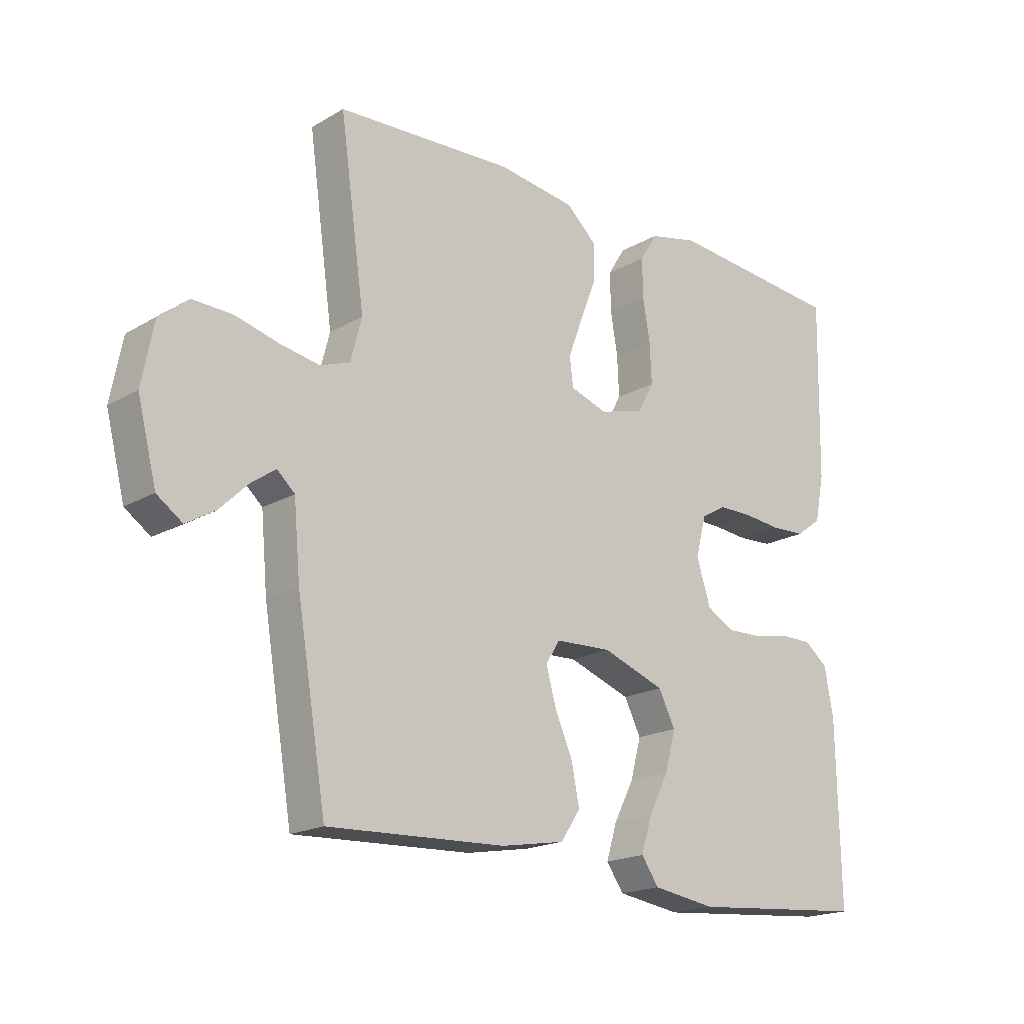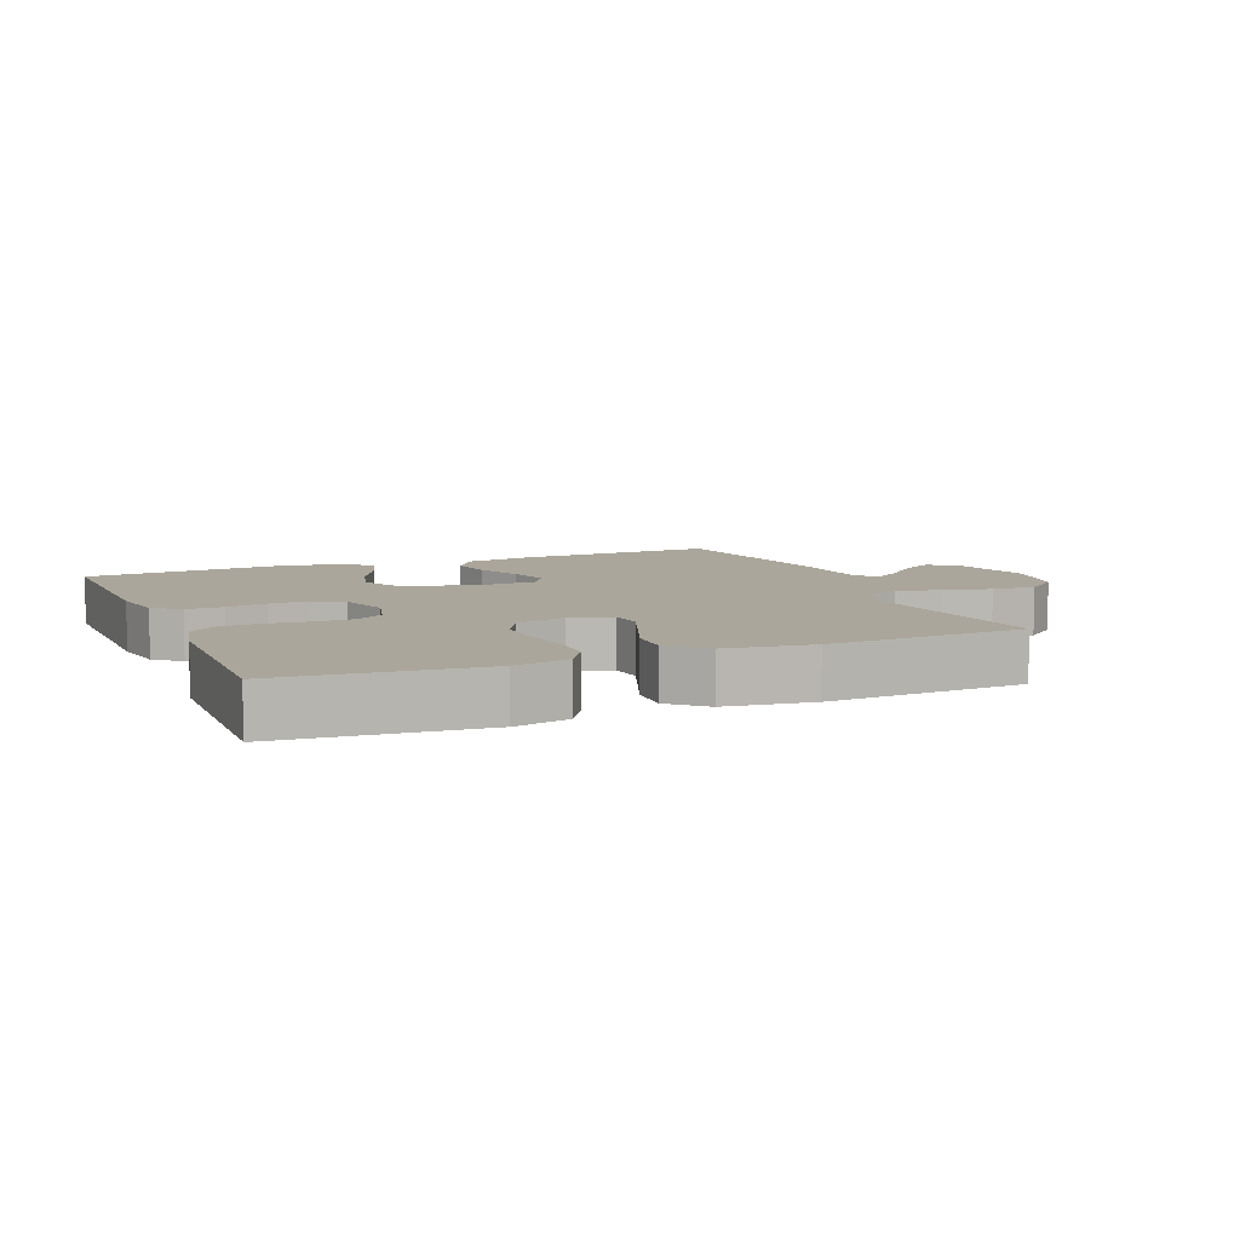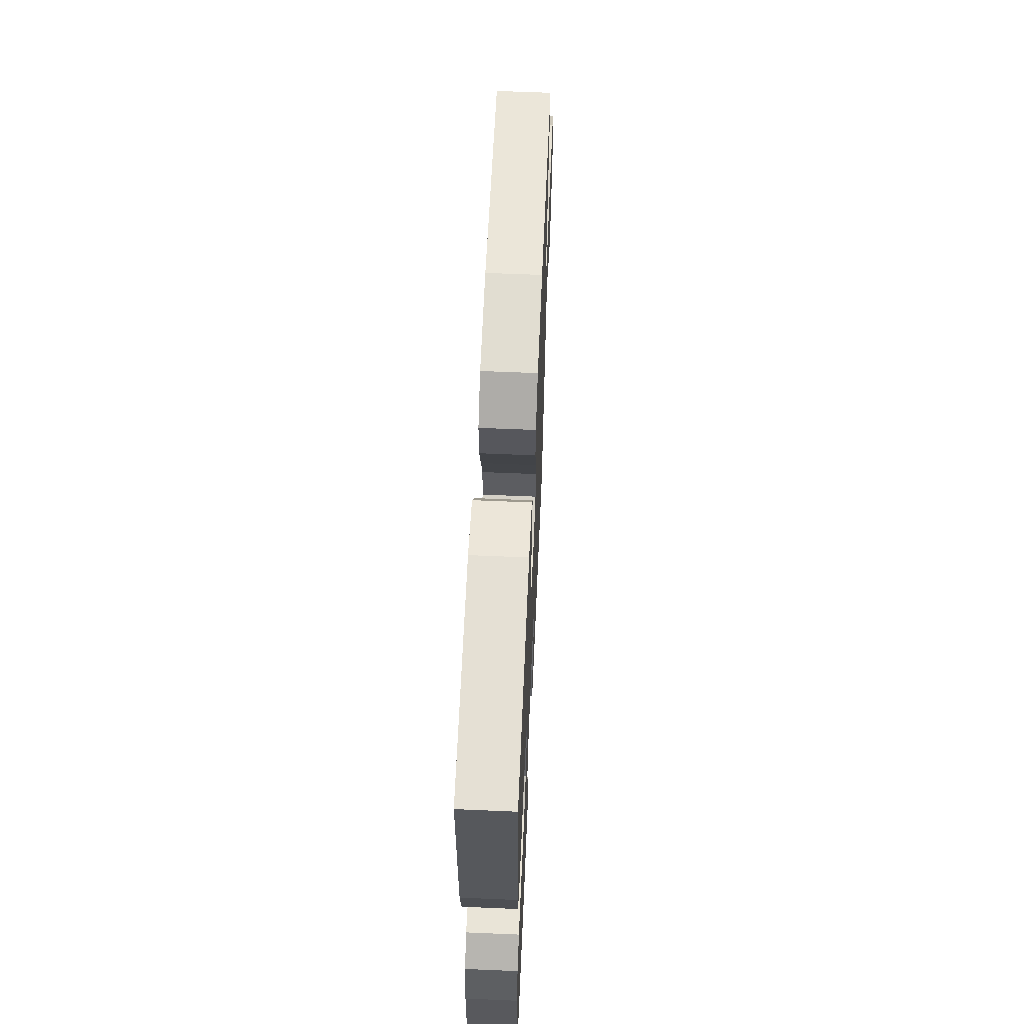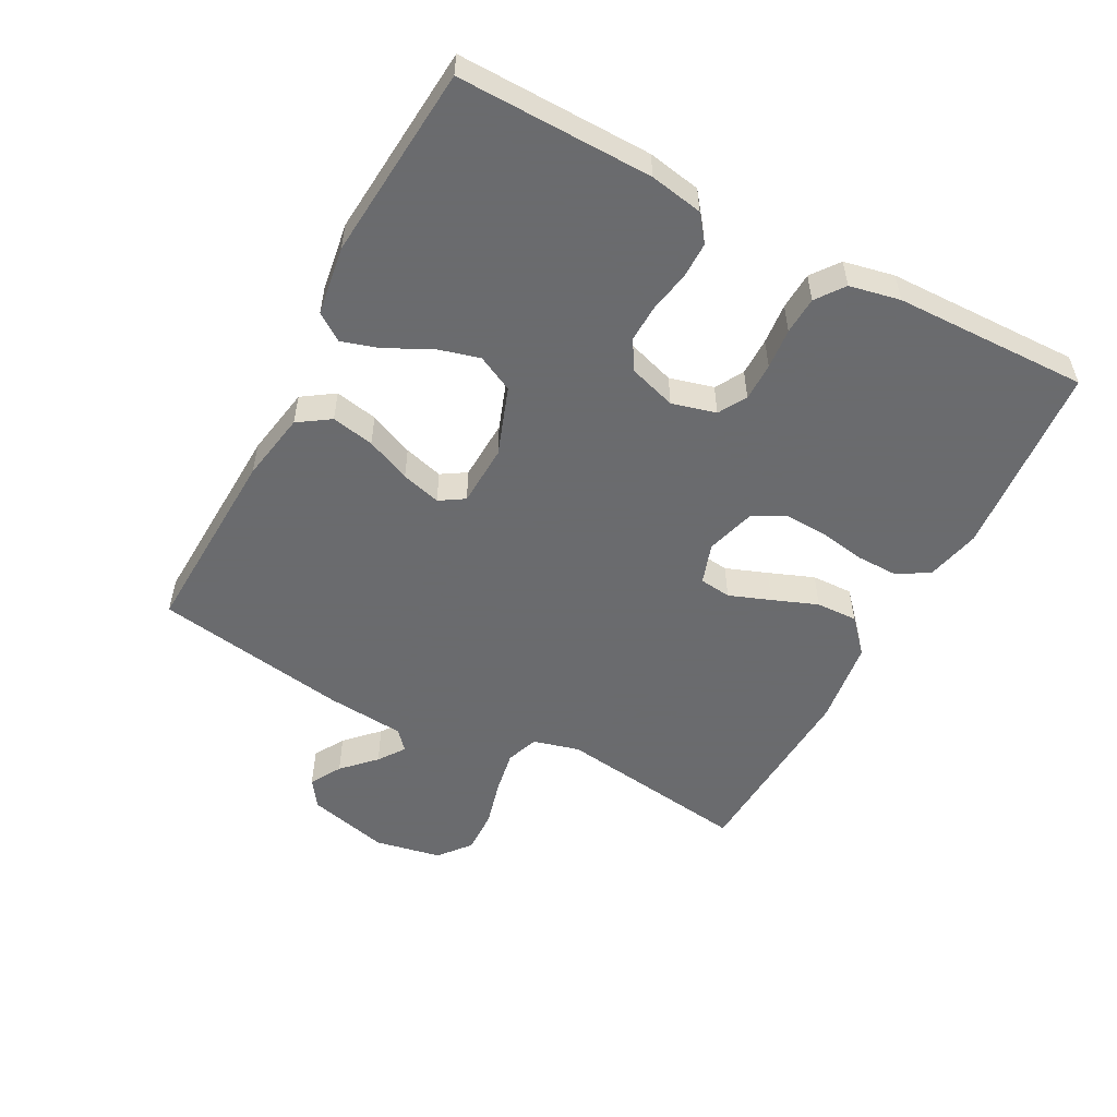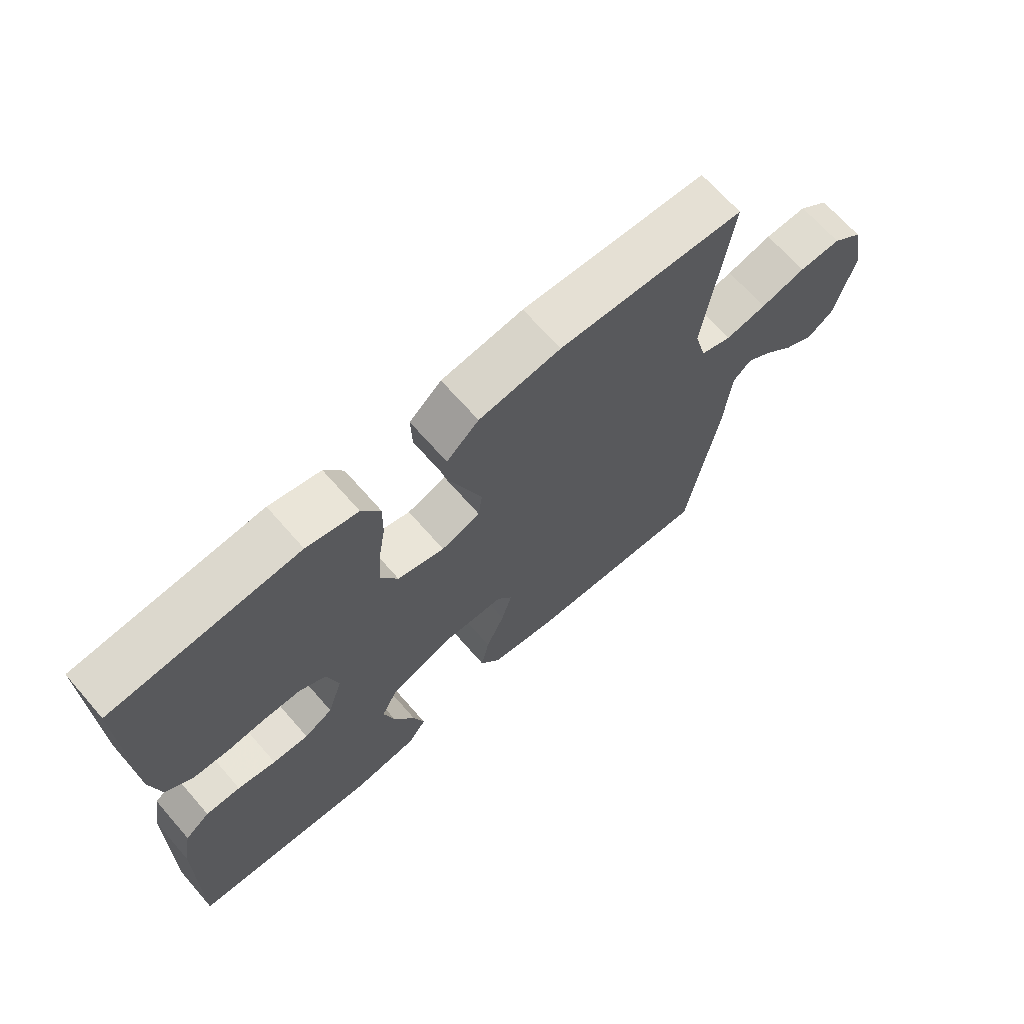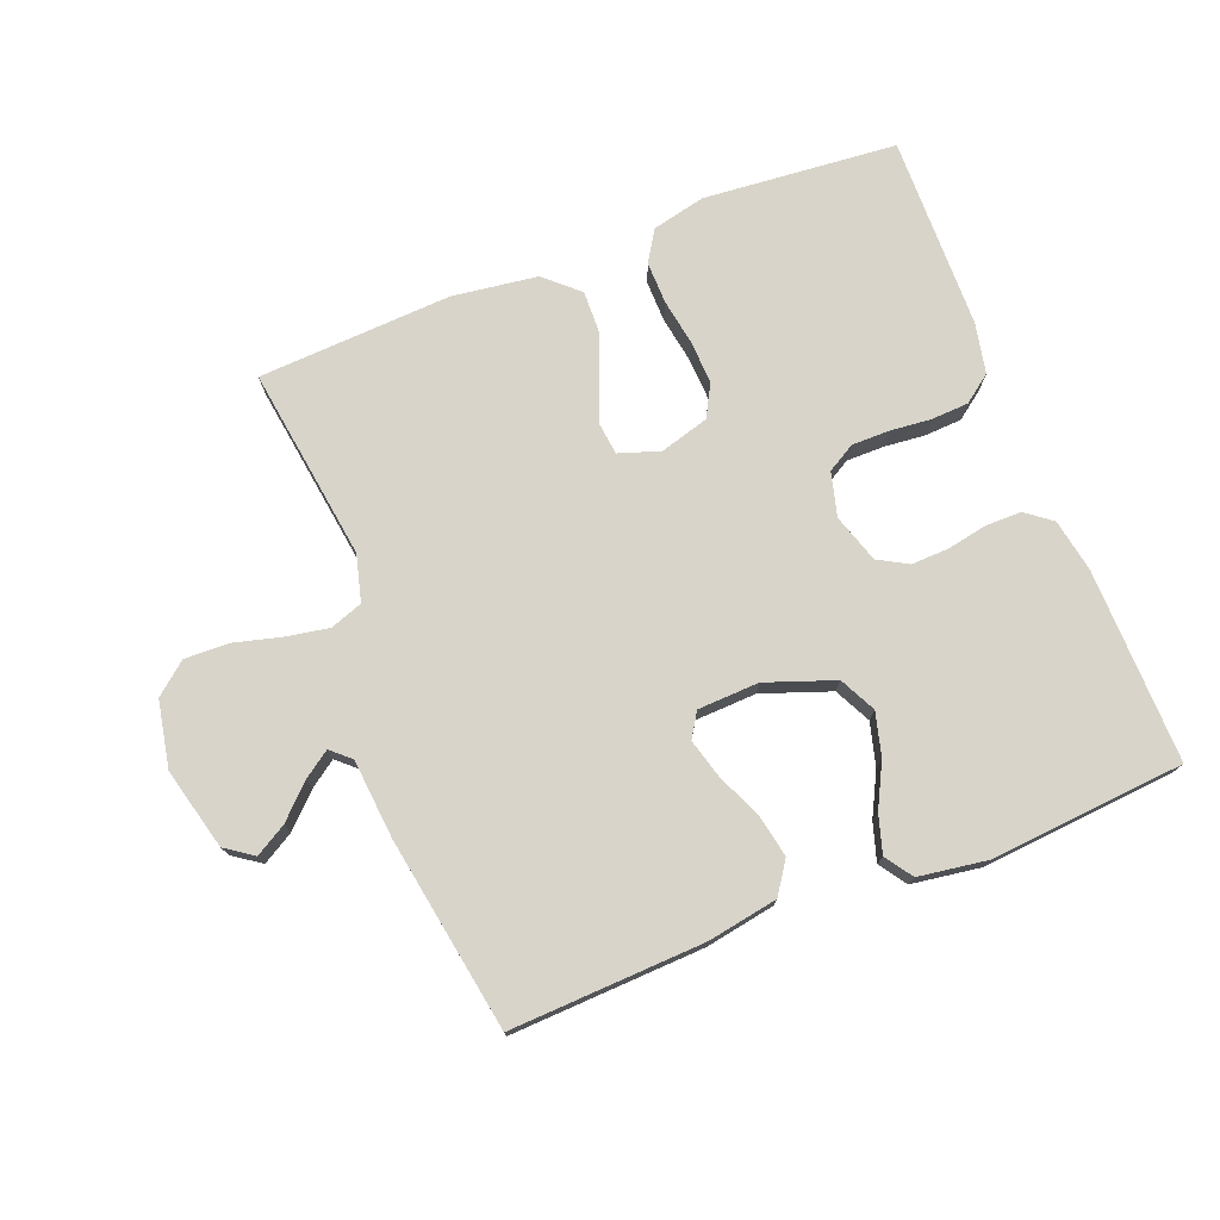
<metadata>
{"format":"obj","ext":"obj","renderer":"f3d","projection":"perspective","resolution":1024,"background":"white","views":[{"elev":-18.8,"azim":137.6,"up":"+Z"},{"elev":8.0,"azim":-22.5,"up":"+Y"},{"elev":60.8,"azim":-87.5,"up":"+Z"},{"elev":-53.3,"azim":-118.0,"up":"+Y"},{"elev":68.0,"azim":-41.2,"up":"+Z"},{"elev":75.1,"azim":158.6,"up":"+Y"}]}
</metadata>
<code>
v -0.5 0.07 0.5
v -0.2 0.07 0.526
v -0.117 0.07 0.507
v -0.087 0.07 0.459
v -0.088 0.07 0.394
v -0.1 0.07 0.322
v -0.103 0.07 0.255
v -0.076 0.07 0.205
v 0 0.07 0.183
v 0.063 0.07 0.204
v 0.069 0.07 0.253
v 0.045 0.07 0.317
v 0.018 0.07 0.387
v 0.016 0.07 0.451
v 0.068 0.07 0.498
v 0.2 0.07 0.516
v 0.5 0.07 0.5
v 0.458 0.07 0.2
v 0.477 0.07 0.128
v 0.527 0.07 0.11
v 0.594 0.07 0.122
v 0.667 0.07 0.141
v 0.735 0.07 0.143
v 0.784 0.07 0.103
v 0.804 0.07 0
v 0.772 0.07 -0.126
v 0.729 0.07 -0.156
v 0.681 0.07 -0.128
v 0.632 0.07 -0.08
v 0.591 0.07 -0.051
v 0.561 0.07 -0.078
v 0.55 0.07 -0.2
v 0.5 0.07 -0.5
v 0.2 0.07 -0.487
v 0.092 0.07 -0.468
v 0.059 0.07 -0.419
v 0.072 0.07 -0.353
v 0.102 0.07 -0.284
v 0.119 0.07 -0.223
v 0.095 0.07 -0.185
v 0 0.07 -0.181
v -0.106 0.07 -0.219
v -0.134 0.07 -0.275
v -0.116 0.07 -0.342
v -0.082 0.07 -0.408
v -0.064 0.07 -0.467
v -0.093 0.07 -0.509
v -0.2 0.07 -0.525
v -0.5 0.07 -0.5
v -0.495 0.07 -0.2
v -0.48 0.07 -0.118
v -0.44 0.07 -0.087
v -0.384 0.07 -0.087
v -0.322 0.07 -0.099
v -0.264 0.07 -0.101
v -0.218 0.07 -0.075
v -0.194 0.07 0
v -0.212 0.07 0.068
v -0.255 0.07 0.093
v -0.314 0.07 0.093
v -0.377 0.07 0.087
v -0.435 0.07 0.09
v -0.478 0.07 0.122
v -0.494 0.07 0.2
v -0.5 0 0.5
v -0.2 0 0.526
v -0.117 0 0.507
v -0.087 0 0.459
v -0.088 0 0.394
v -0.1 0 0.322
v -0.103 0 0.255
v -0.076 0 0.205
v 0 0 0.183
v 0.063 0 0.204
v 0.069 0 0.253
v 0.045 0 0.317
v 0.018 0 0.387
v 0.016 0 0.451
v 0.068 0 0.498
v 0.2 0 0.516
v 0.5 0 0.5
v 0.458 0 0.2
v 0.477 0 0.128
v 0.527 0 0.11
v 0.594 0 0.122
v 0.667 0 0.141
v 0.735 0 0.143
v 0.784 0 0.103
v 0.804 0 0
v 0.772 0 -0.126
v 0.729 0 -0.156
v 0.681 0 -0.128
v 0.632 0 -0.08
v 0.591 0 -0.051
v 0.561 0 -0.078
v 0.55 0 -0.2
v 0.5 0 -0.5
v 0.2 0 -0.487
v 0.092 0 -0.468
v 0.059 0 -0.419
v 0.072 0 -0.353
v 0.102 0 -0.284
v 0.119 0 -0.223
v 0.095 0 -0.185
v 0 0 -0.181
v -0.106 0 -0.219
v -0.134 0 -0.275
v -0.116 0 -0.342
v -0.082 0 -0.408
v -0.064 0 -0.467
v -0.093 0 -0.509
v -0.2 0 -0.525
v -0.5 0 -0.5
v -0.495 0 -0.2
v -0.48 0 -0.118
v -0.44 0 -0.087
v -0.384 0 -0.087
v -0.322 0 -0.099
v -0.264 0 -0.101
v -0.218 0 -0.075
v -0.194 0 0
v -0.212 0 0.068
v -0.255 0 0.093
v -0.314 0 0.093
v -0.377 0 0.087
v -0.435 0 0.09
v -0.478 0 0.122
v -0.494 0 0.2
f 4 5 6
f 3 4 6
f 2 3 6
f 1 2 6
f 64 1 6
f 63 64 6
f 62 63 6
f 61 62 6
f 60 61 6
f 59 60 6 7
f 58 59 7 8
f 57 58 8 9
f 56 57 9 10
f 52 53 54
f 51 52 54
f 50 51 54
f 49 50 54
f 48 49 54
f 47 48 54
f 46 47 54
f 45 46 54
f 44 45 54
f 43 44 54 55
f 42 43 55 56
f 36 37 38
f 35 36 38
f 34 35 38
f 33 34 38
f 32 33 38
f 31 32 38
f 30 31 38 39
f 27 28 29
f 26 27 29
f 25 26 29
f 24 25 29
f 23 24 29
f 22 23 29
f 21 22 29
f 20 21 29 30
f 30 39 40
f 20 30 40
f 19 20 40
f 16 17 18
f 15 16 18
f 14 15 18
f 13 14 18
f 12 13 18
f 11 12 18 19
f 41 42 56 10
f 10 11 19 40
f 10 40 41
f 70 69 68
f 70 68 67
f 70 67 66
f 70 66 65
f 70 65 128
f 70 128 127
f 70 127 126
f 70 126 125
f 70 125 124
f 71 70 124 123
f 72 71 123 122
f 73 72 122 121
f 74 73 121 120
f 118 117 116
f 118 116 115
f 118 115 114
f 118 114 113
f 118 113 112
f 118 112 111
f 118 111 110
f 118 110 109
f 118 109 108
f 119 118 108 107
f 120 119 107 106
f 102 101 100
f 102 100 99
f 102 99 98
f 102 98 97
f 102 97 96
f 102 96 95
f 103 102 95 94
f 93 92 91
f 93 91 90
f 93 90 89
f 93 89 88
f 93 88 87
f 93 87 86
f 93 86 85
f 94 93 85 84
f 104 103 94
f 104 94 84
f 104 84 83
f 82 81 80
f 82 80 79
f 82 79 78
f 82 78 77
f 82 77 76
f 83 82 76 75
f 74 120 106 105
f 104 83 75 74
f 105 104 74
f 1 65 66 2
f 2 66 67 3
f 3 67 68 4
f 4 68 69 5
f 5 69 70 6
f 6 70 71 7
f 7 71 72 8
f 8 72 73 9
f 9 73 74 10
f 10 74 75 11
f 11 75 76 12
f 12 76 77 13
f 13 77 78 14
f 14 78 79 15
f 15 79 80 16
f 16 80 81 17
f 17 81 82 18
f 18 82 83 19
f 19 83 84 20
f 20 84 85 21
f 21 85 86 22
f 22 86 87 23
f 23 87 88 24
f 24 88 89 25
f 25 89 90 26
f 26 90 91 27
f 27 91 92 28
f 28 92 93 29
f 29 93 94 30
f 30 94 95 31
f 31 95 96 32
f 32 96 97 33
f 33 97 98 34
f 34 98 99 35
f 35 99 100 36
f 36 100 101 37
f 37 101 102 38
f 38 102 103 39
f 39 103 104 40
f 40 104 105 41
f 41 105 106 42
f 42 106 107 43
f 43 107 108 44
f 44 108 109 45
f 45 109 110 46
f 46 110 111 47
f 47 111 112 48
f 48 112 113 49
f 49 113 114 50
f 50 114 115 51
f 51 115 116 52
f 52 116 117 53
f 53 117 118 54
f 54 118 119 55
f 55 119 120 56
f 56 120 121 57
f 57 121 122 58
f 58 122 123 59
f 59 123 124 60
f 60 124 125 61
f 61 125 126 62
f 62 126 127 63
f 63 127 128 64
f 64 128 65 1

</code>
